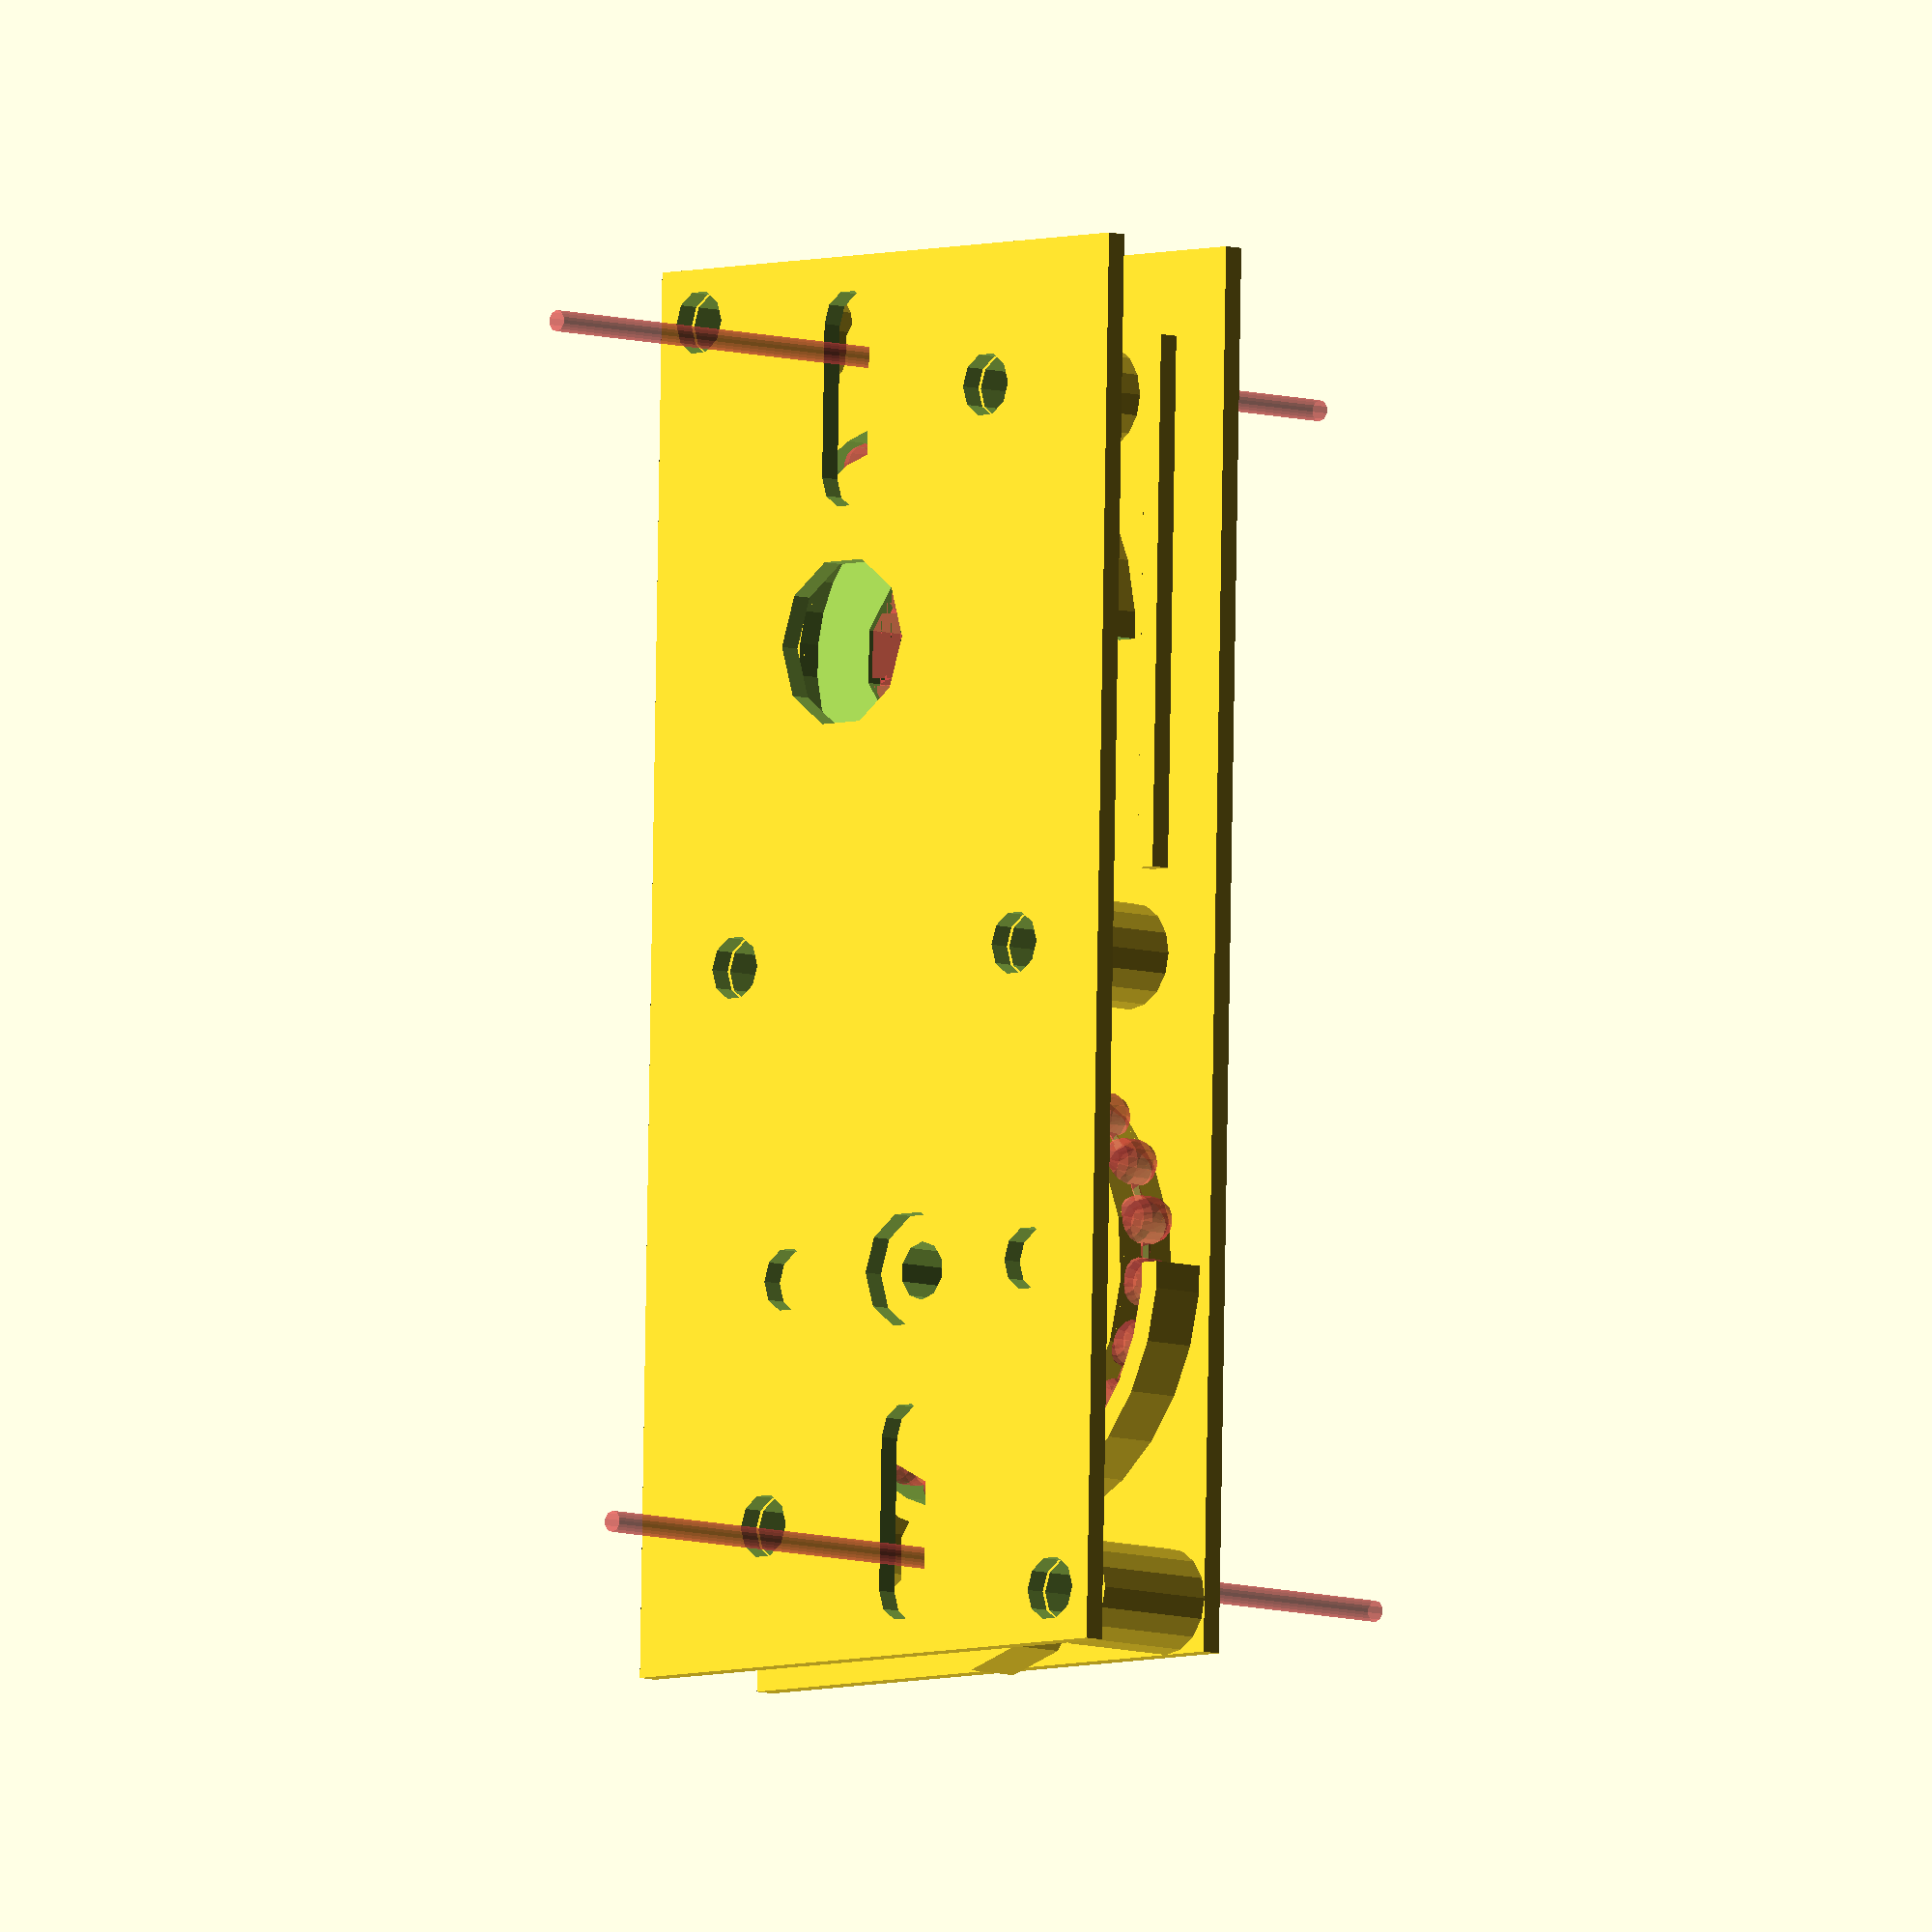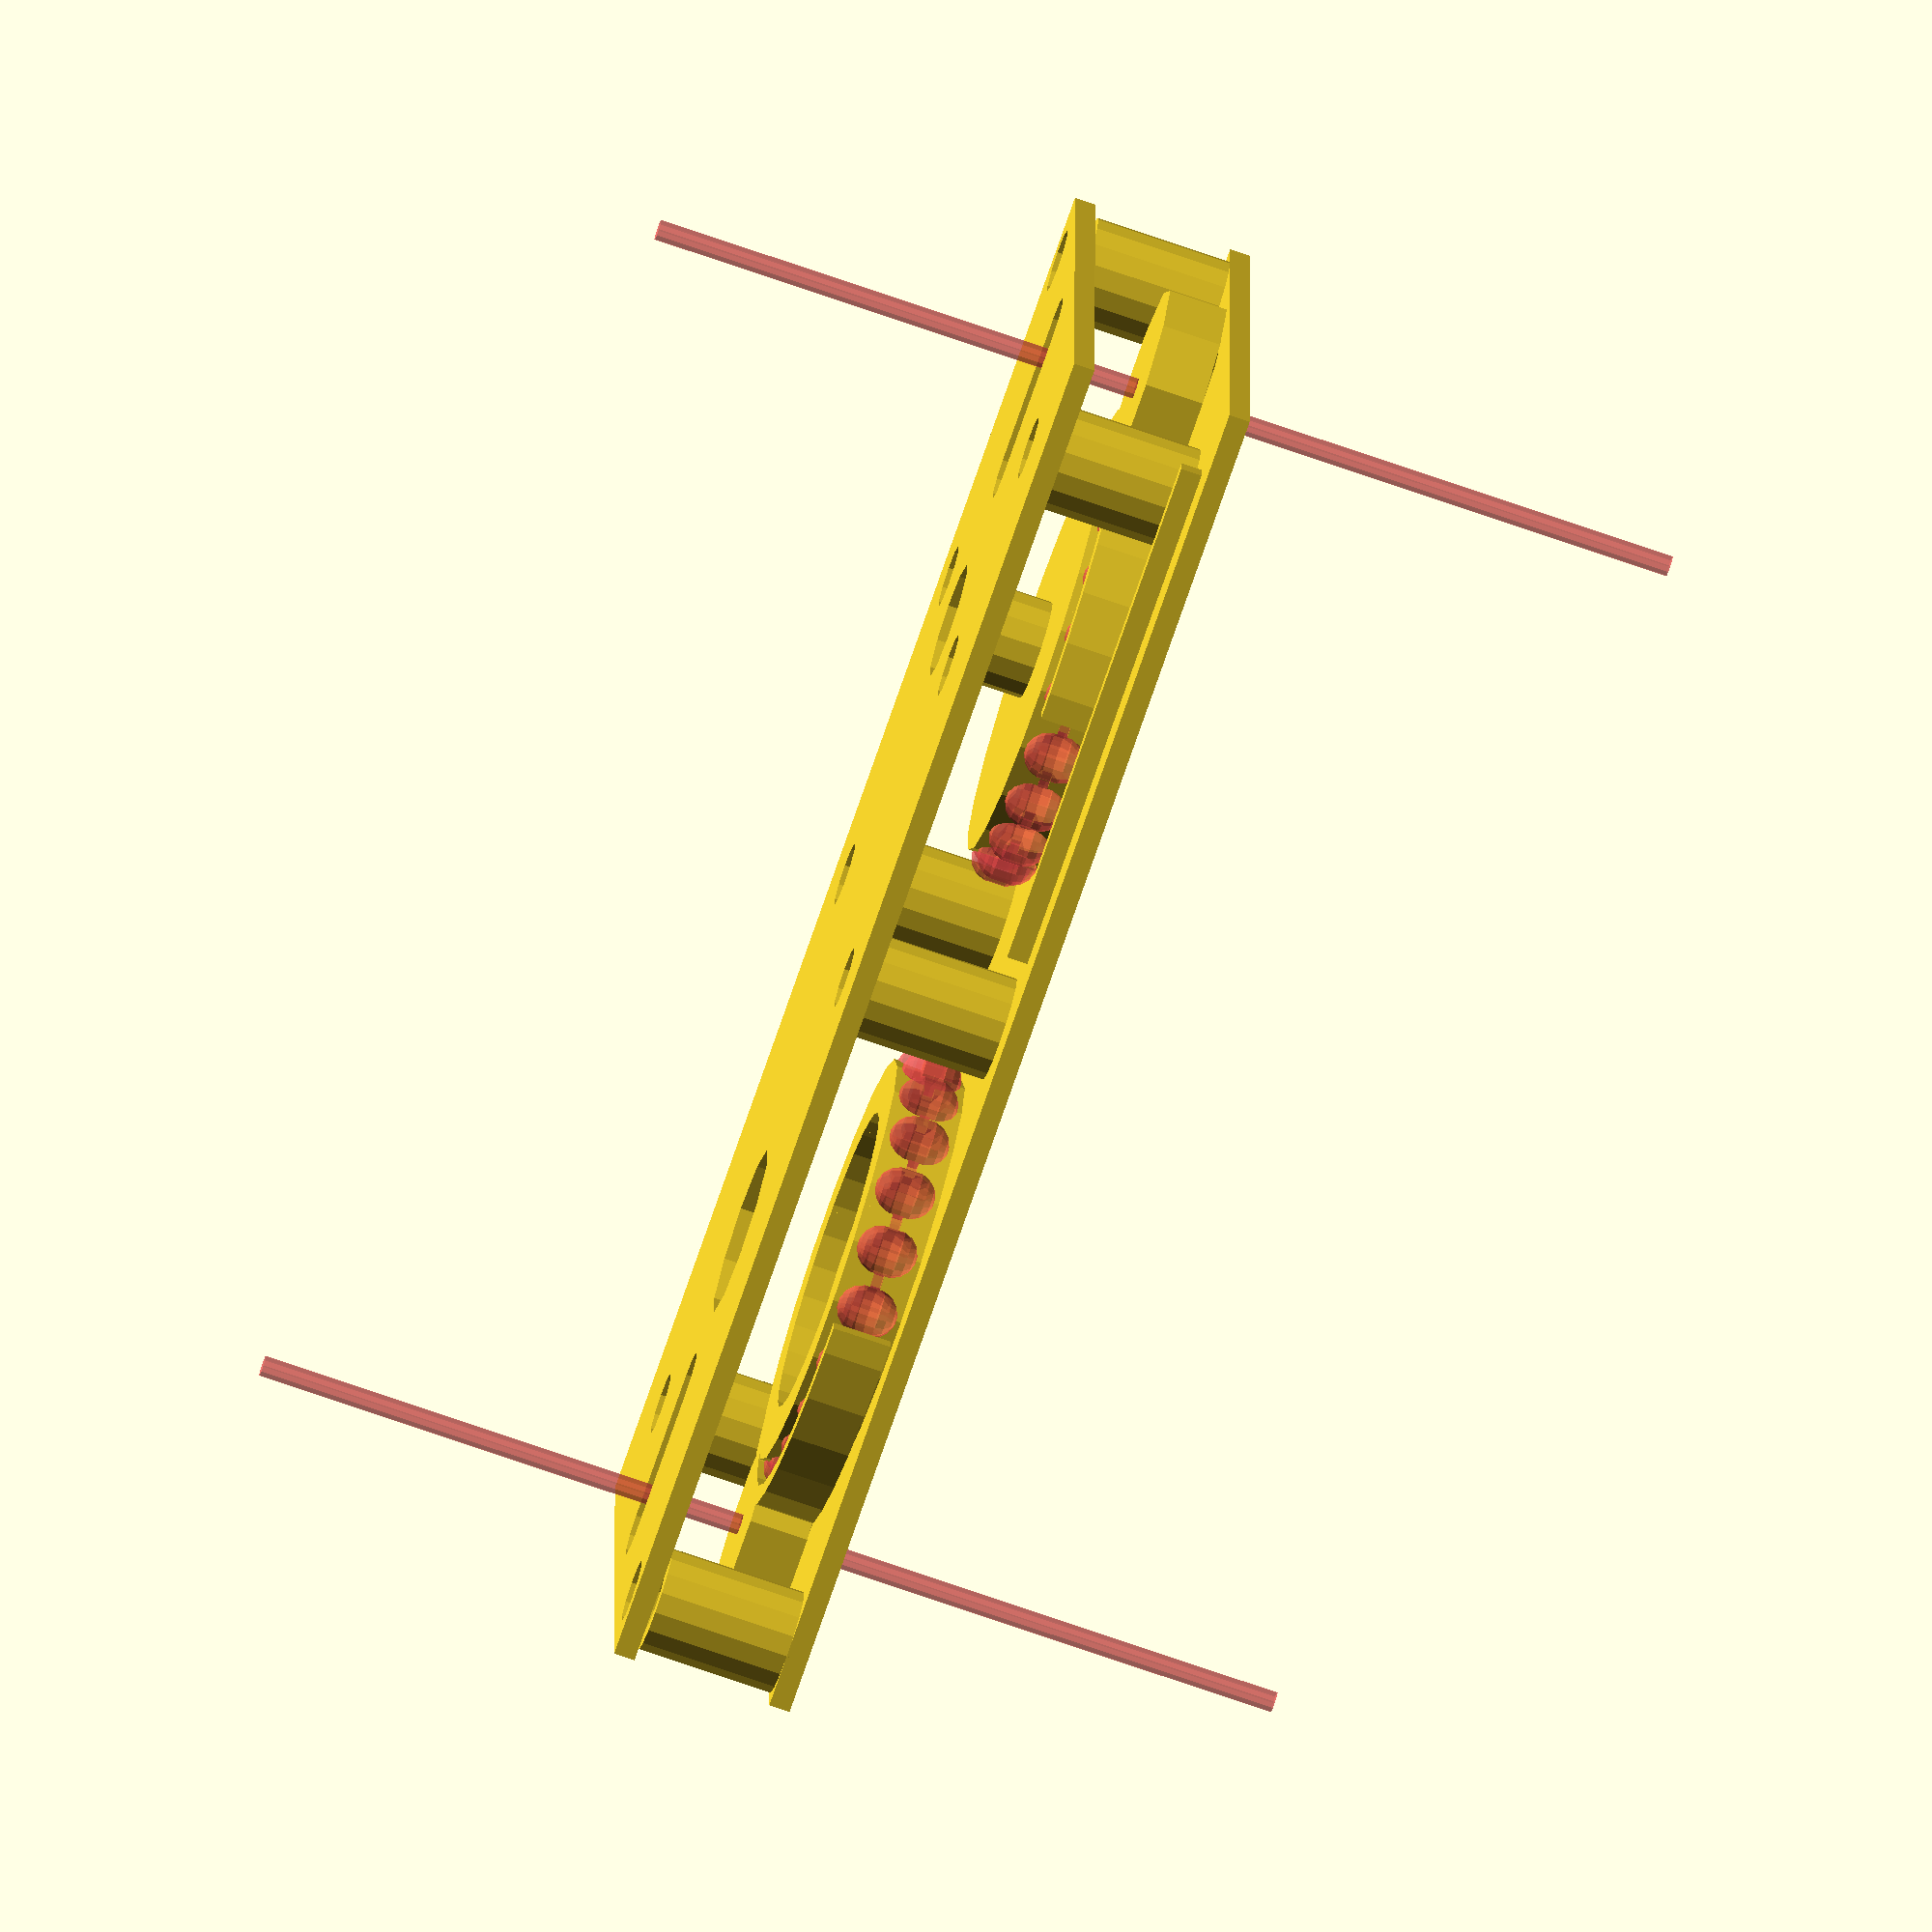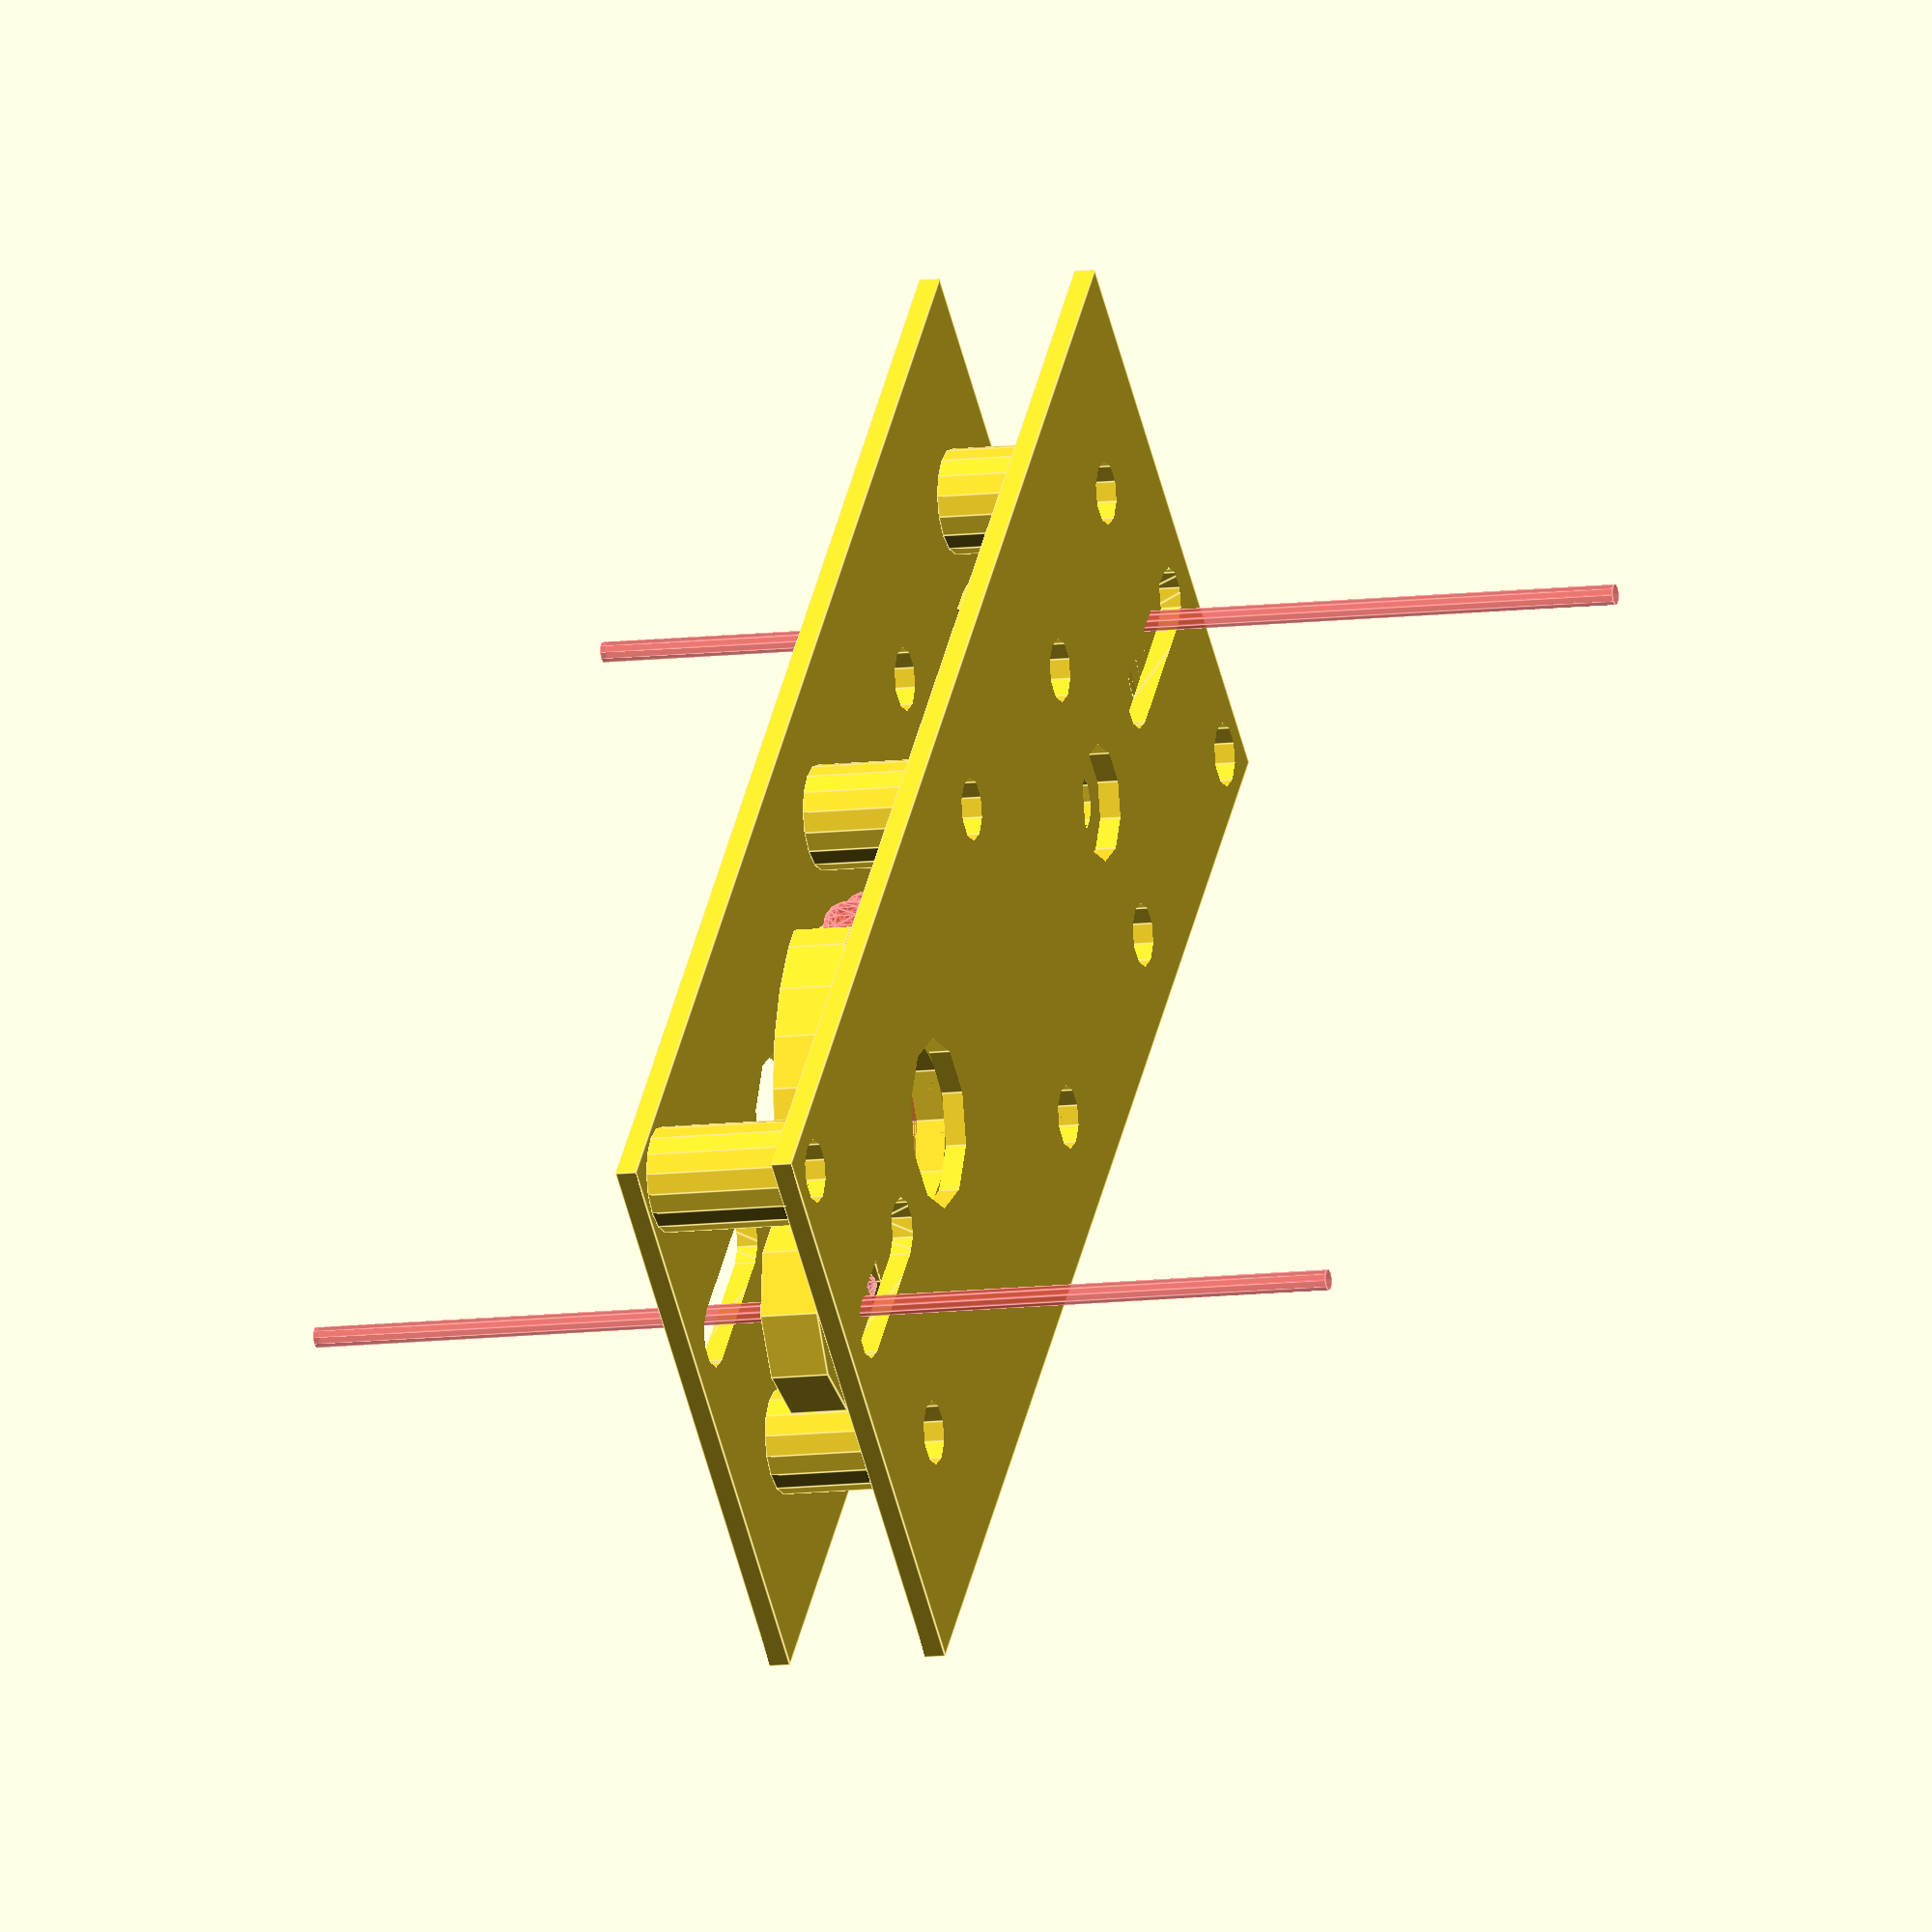
<openscad>
default_boltsize = 3;  // TODO: verify that this is properly applied everywhere

bead_radius = 4.6/2; //6.05/2; //4.45/2;
link_radius=.5;

d_motor_screw_holes = 32;  // # TODO

// Gear Dimensions
cover_height=2;
h_g = bead_radius * 2 * (1 + .25 + .2 );
n_teeth = 21;
r_g = 19.7940105953;
r_motor_shaft = 5.5/2;
l_motor_shaft = 10;  // TODO: get length of motor shaft
r_bearing = 14.5; // TODO: bearings
h_bearing = 20;
x_gear_offset = 20;  // TODO
y_gear_offset = 10;

///////////////////////////
// Bolt + nut
///////////////////////////


// Bolt and nut dimensions
module bolt(default_boltsize, h=10, center=true, $fn=10) {
  // TODO: find size for each m type
  /*bolt_diameter = m / cos(180 / 8) + 0.4;*/
  /*bolt_radius = bolt_diameter / 2;*/
  cylinder(r=m, h=h, center=center);
}
module nut(default_boltsize, center=true, $fn=8) {
  // TODO: find size for each m type
  nut_diameter = 1.1*m / cos(180 / 6) + 0.4;
  nut_depth = 2.6;  // also TODO
  nut_radius = nut_diameter / 2;
  cylinder(r=nut_radius, h=nut_depth, center=center);
}

///////////////////////////
// Gears
///////////////////////////


module make_sphere_ring(r=r_g, r_tooth=bead_radius, n_teeth=n_teeth, $fn=15) {
  union(){
    for (i = [0:n_teeth]){
      rotate([0,0,i*360/n_teeth])
      translate([r_g,0,0])
      hull() {
        sphere(r_tooth);
        translate([-.5 * r_tooth,0,0])sphere(r_tooth);
        translate([0,0,.25 * r_tooth])sphere(r_tooth);
        translate([0,0,-.25 * r_tooth])sphere(r_tooth);
      }
    }
  }
}

module make_torus(r=r_g, r_link=link_radius) {
  // openscad apparently can't handle rotate_extrude in a difference, so this isn't a real cylinder
  //rotate_extrude(convexity=10)translate([ring_radius, 0, 0])circle(inner_radius);
  d_link = r_link * 2;
  difference() {
    cylinder (h=d_link, r=r, center=true);
    cylinder (h=d_link, r=r - d_link, center=true);
  }
}

module bead_ring() {
  union() {
    make_sphere_ring();
    make_torus();
  }
}

module gear_base() {
  difference() {
    union() {
      cylinder(h=h_g, r=r_g, center=true, $fn=n_teeth);
      // Covers
      /*translate([0,0,.5 * (h_g + cover_height)])*/
        /*cylinder(h=cover_height, r=r_g+bead_radius, center=true, $fn=n_teeth);*/
      /*translate([0,0,-.5 * (h_g + cover_height)])*/
        /*cylinder(h=cover_height, r=r_g+bead_radius, center=true, $fn=n_teeth);*/
    }
    # bead_ring();
  }
}

module make_gear_for_motor() {
  difference() {
    union() {
      gear_base();
      cylinder(h=l_motor_shaft, r=r_motor_shaft + 2, center=false);
    }
    bolt(m=r_motor_shaft, h=l_motor_shaft * 200);
} }

module make_gear_for_608ZZ_bearing() {
  difference() {
    gear_base();
    bolt(m=8, h=20*20);
     translate([0,0,1])cylinder(r=r_bearing, h=h_bearing * 20, center=false);
  }
}

////////////////////////////
// Horseshoes
////////////////////////////

h_horseshoe = 1 + 2 * bead_radius;
w_horseshoe = 2 + bead_radius;
r_horseshoe = r_g + w_horseshoe;
horseshoe_handle_radius = 3 + 7;  // TODO: fix handle.  plates don't know where the end of it is
// Define the centers of the gears
x_offset = r_g + .5 * x_gear_offset;
y_offset = .5 * y_gear_offset;
z_offset = -.5 * l_motor_shaft;
x_handle_offset = -1 * r_horseshoe - .5 * (horseshoe_handle_radius-w_horseshoe);



module horseshoe_base(center=true) {
  difference() {
    union() {
      cylinder(r=r_horseshoe, h=h_horseshoe, center=center);
      // Add handle
      translate([x_handle_offset, 0, 0])
      bolt(m=horseshoe_handle_radius, h=h_horseshoe, center=center);
    }
    cylinder(r=r_horseshoe + bead_radius - w_horseshoe, h=2*h_horseshoe, center=center);
    translate([.5*r_horseshoe, 0, 0])
      cube([r_horseshoe, 2*r_horseshoe, 2*h_horseshoe], center=center);

    translate([x_handle_offset, 0, 0])
#      bolt(default_boltsize, h=100, center=center);
  }
}
module make_left_horseshoe() {
  horseshoe_base();
}
module make_right_horseshoe() {
  rotate([0, 0, 180])horseshoe_base();
}

module make_gears_with_horseshoes() {
  translate([x_offset, y_offset, z_offset])
    make_gear_for_motor();
  translate([-1 * x_offset, -1 * y_offset, z_offset])
    make_gear_for_608ZZ_bearing();

  translate([x_offset, y_offset, z_offset])
    make_right_horseshoe();
  translate([-1 * x_offset, -1 * y_offset, z_offset])
    make_left_horseshoe();
}

/////////////////////////////////
// Plates and body
////////////////////////////////
//NOTE: I by mistake swapped x and y axes, so rotate everything at end
x_plate_wiggle_room = 0;
y_plate_wiggle_room = 0;
z_plate_wiggle_room = 0;
x_plate = x_offset * 2;
y_plate = y_offset * 4 + 4 * r_horseshoe + 2 * (horseshoe_handle_radius) - w_horseshoe; // This may not be parametric
d_plate = 2;
z_plate_offset = l_motor_shaft + .5 * h_g + z_plate_wiggle_room;
inset = default_boltsize + 2;

module plate_base(center=true) {
  difference() {
    cube([x_plate, y_plate, d_plate], center=center);
    // Corner bolt holes
    translate([5/8*x_plate/2 - inset, 7/8*y_plate/2 - inset, 0])
      bolt(m=default_boltsize, h=2*d_plate, center=center);
    translate([x_plate/-2 + inset, y_plate/2 - inset, 0])
      bolt(m=default_boltsize, h=2*d_plate, center=center);
    translate([x_plate/2 - inset, y_plate/-2 + inset, 0])
      bolt(m=default_boltsize, h=2*d_plate, center=center);
    translate([5/8*x_plate/-2 + inset, 7/8*y_plate/-2 + inset, 0])
      bolt(m=default_boltsize, h=2*d_plate, center=center);
    // Center bolt holes
    translate([-5*x_plate/(2*8), 0, 0])
      bolt(m=default_boltsize, h=2*d_plate, center=center);  // # add 5th and 6th holes
    translate([5*x_plate/(2*8), 0, 0])
      bolt(m=default_boltsize, h=2*d_plate, center=center);
    // Sliding holes for horseshoe handle
    hull() {
      translate([-.25 * x_gear_offset , 14.5/16 * y_plate/2, 0])
        bolt(m=default_boltsize, h=2*d_plate, center=center);
      translate([-.25 * x_gear_offset , 11/16 * y_plate/2, 0])
        bolt(m=default_boltsize, h=2*d_plate, center=center);
    }
    hull() {
      translate([.25 * x_gear_offset , -14.5/16 * y_plate/2, 0])
        bolt(m=default_boltsize, h=2*d_plate, center=center);
      translate([.25 * x_gear_offset , -11/16 * y_plate/2, 0])
        bolt(m=default_boltsize, h=2*d_plate, center=center);
    }
    // Holes for gears
    translate([-1 * y_offset, x_offset, 0])
      bolt(m=8, h=2*d_plate, center=center);
    translate([y_offset, -1*x_offset, 0])
      bolt(m=r_motor_shaft*2, h=2*d_plate, center=center);
    // Holes for motor mount
    translate([y_offset + d_motor_screw_holes/2, -1*x_offset, 0])
      bolt(m=3, h=2*d_plate, center=center);
    translate([y_offset - d_motor_screw_holes/2, -1*x_offset, 0])
      bolt(m=3, h=2*d_plate, center=center);
  }
}
module make_top_plate(center=true) {
  plate_base();
}
module make_bottom_plate(center=true) {
  union() {
    plate_base();
    translate([6/8 * x_plate/2, 1/2 * y_plate/2, d_plate])
      rotate([0, 0, 90])
      cube([50, 2, 2], center=center);
    translate([-6/8 * x_plate/2, -1/2 * y_plate/2, d_plate])
      rotate([0, 0, 90])
      cube([50, 2, 2], center=center);
  }
}
module plates() {
  translate([0, 0, -.25 * h_g + .5 * (z_plate_offset + d_plate)])
    make_top_plate();
  translate([0, 0, -.25 * h_g + -.5 * (z_plate_offset + d_plate)])
    make_bottom_plate();
}

module plate_spacer() {
  difference() {
    cylinder(r=default_boltsize+2, h=z_plate_offset, center=true);
    cylinder(r=default_boltsize, h=z_plate_offset*2, center=true);
  }
}

module plate_spacers() {
    translate([5/8*x_plate/2 - inset, 7/8*y_plate/2 - inset, -d_plate])
      plate_spacer();
    translate([x_plate/-2 + inset, y_plate/2 - inset, -d_plate])
      plate_spacer();
    translate([x_plate/2 - inset, y_plate/-2 + inset, -d_plate])
      plate_spacer();
    translate([5/8*x_plate/-2 + inset, 7/8*y_plate/-2 + inset, -d_plate])
      plate_spacer();
    translate([-5*x_plate/(2*8), 0, -d_plate])
      plate_spacer();
    translate([5*x_plate/(2*8), 0, -d_plate])
      plate_spacer();
}

make_gears_with_horseshoes();
rotate([0, 0, 90])plates();
rotate([0, 0, 90])plate_spacers();

/*translate([.15*x_plate, 0, -.25 * h_g])cylinder(r=.2, h=l_motor_shaft+.5*h_g, center=true);*/
/*translate([0, 0, 0]) make_gears();*/

</openscad>
<views>
elev=6.9 azim=91.3 roll=45.5 proj=o view=solid
elev=75.1 azim=0.2 roll=71.0 proj=o view=wireframe
elev=189.6 azim=48.4 roll=71.1 proj=o view=edges
</views>
